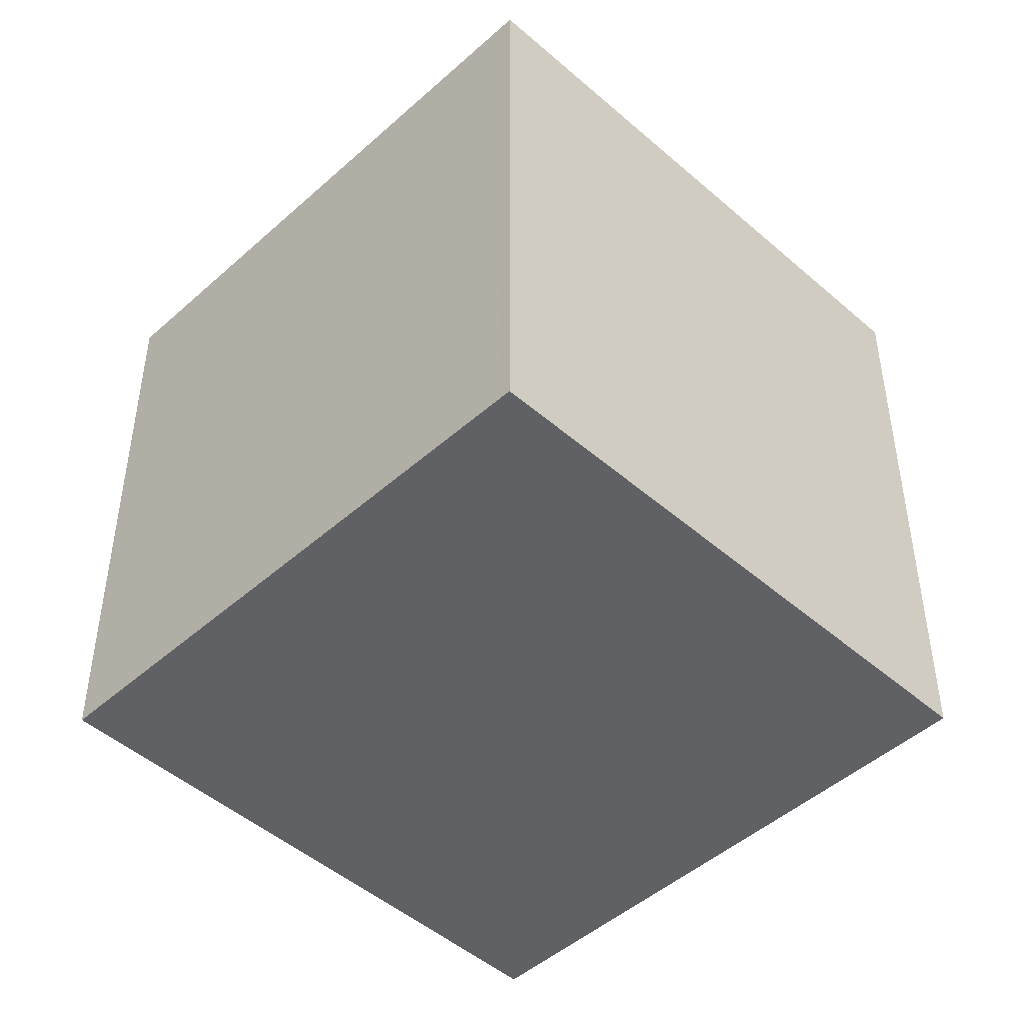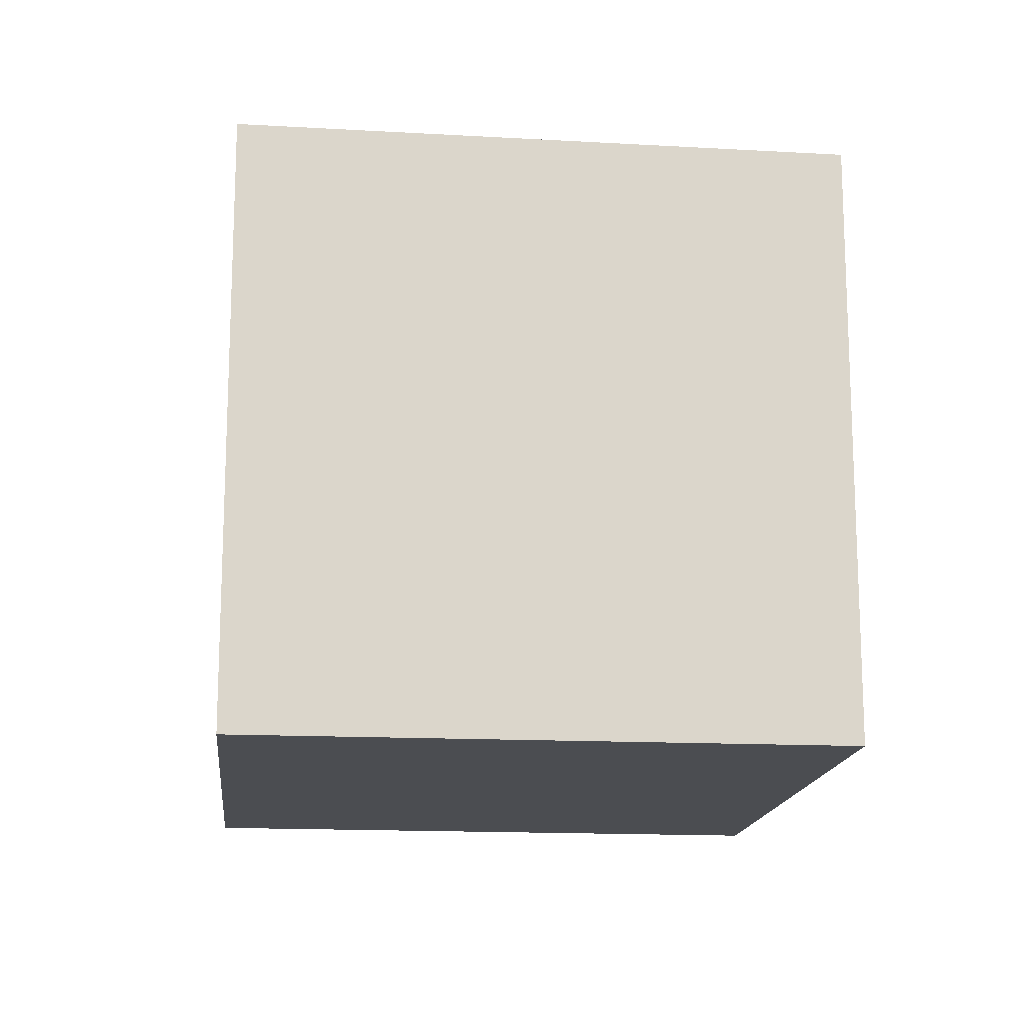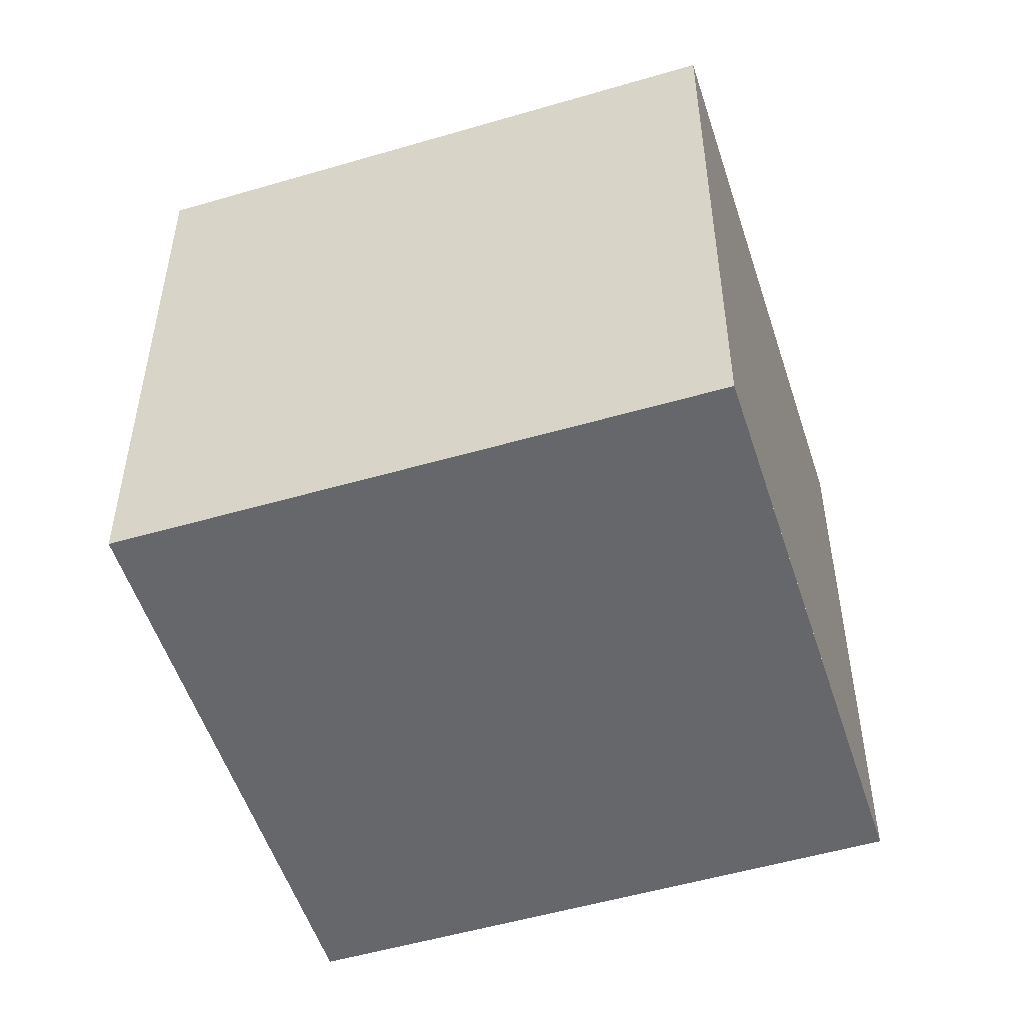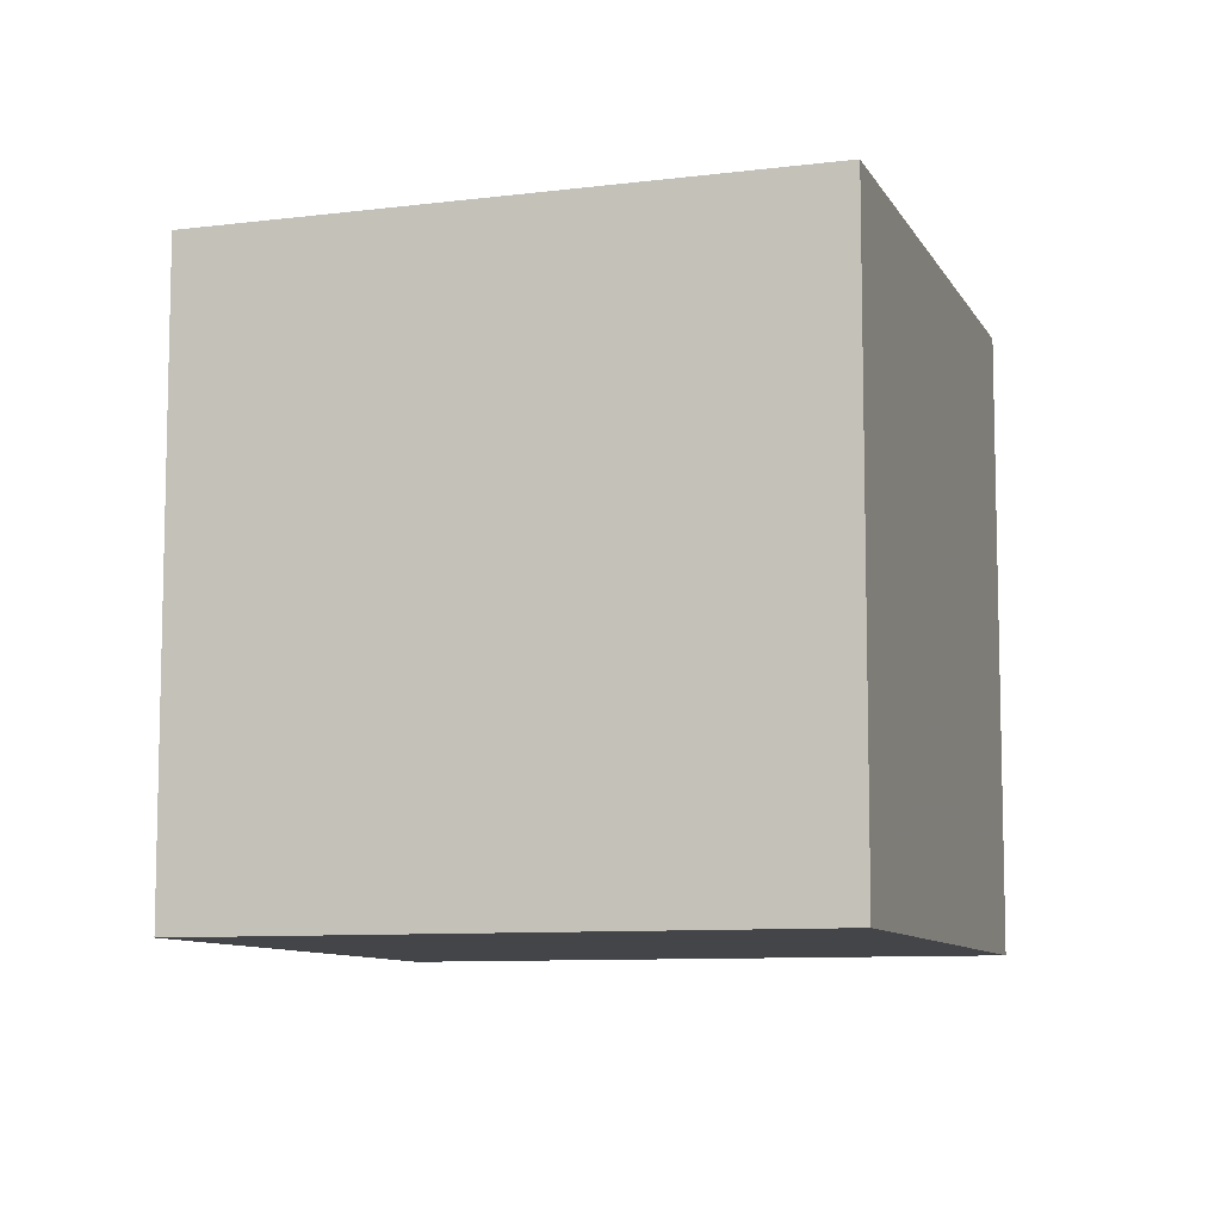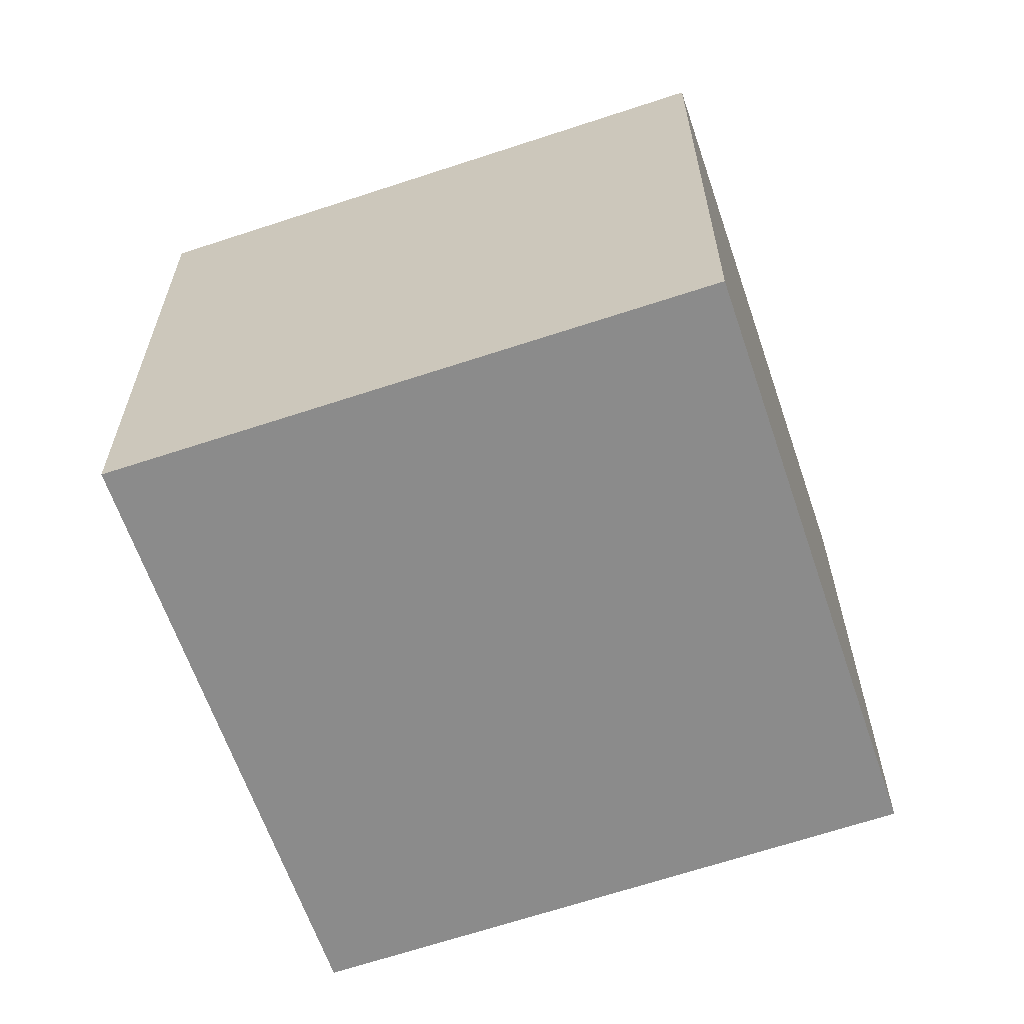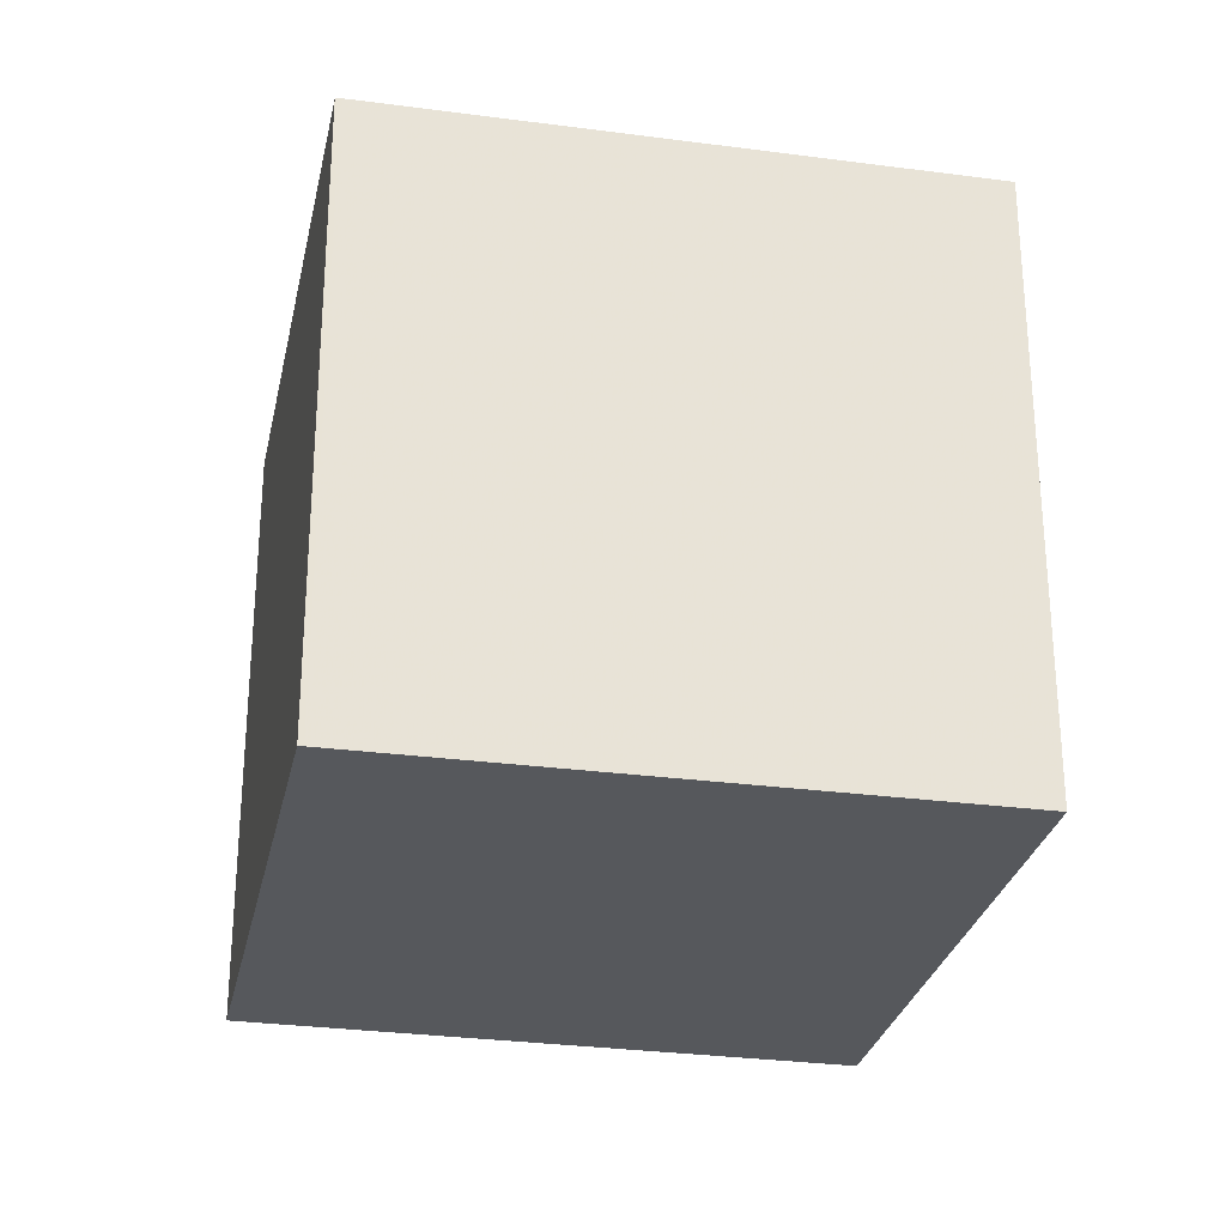
<metadata>
{"format":"obj","ext":"obj","renderer":"f3d","projection":"perspective","resolution":1024,"background":"white","views":[{"elev":-47.0,"azim":-9.3,"up":"+Z"},{"elev":-15.7,"azim":119.4,"up":"+Z"},{"elev":-52.0,"azim":-37.0,"up":"+Z"},{"elev":-9.0,"azim":-37.2,"up":"+Z"},{"elev":-63.9,"azim":-125.7,"up":"+Z"},{"elev":-28.3,"azim":23.8,"up":"+Z"}]}
</metadata>
<code>
v -2280 -1434 2.545
v -2278 -1432 2.55
v -2277 -1434 2.573
v -2279 -1436 2.567
v -2280 -1434 2.545
v -2278 -1432 2.55
v -2280 -1433 2.545
v -2280 -1433 2.545
v -2279 -1436 2.567
v -2277 -1434 2.573
v -2279 -1436 2.567
v -2279 -1436 2.567
v -2277 -1433 2.563
v -2278 -1432 2.55
v -2278 -1432 2.55
v -2280 -1433 2.545
v -2280 -1434 2.545
v -2280 -1434 0
v -2280 -1433 0
v -2278 -1432 2.55
v -2278 -1432 2.55
v -2278 -1432 0
v -2278 -1432 0
v -2279 -1436 2.567
v -2277 -1434 2.573
v -2277 -1434 4.441e-16
v -2279 -1436 0
v -2279 -1436 2.567
v -2279 -1436 2.567
v -2279 -1436 0
v -2279 -1436 4.441e-16
v -2280 -1434 2.545
v -2280 -1434 2.545
v -2280 -1434 0
v -2280 -1434 0
v -2277 -1433 2.563
v -2278 -1432 2.55
v -2278 -1432 0
v -2277 -1433 -4.441e-16
v -2278 -1432 2.55
v -2280 -1433 2.545
v -2280 -1433 0
v -2278 -1432 4.441e-16
v -2279 -1436 2.567
v -2279 -1436 2.567
v -2279 -1436 0
v -2279 -1436 0
v -2277 -1434 2.573
v -2277 -1434 2.573
v -2277 -1434 0
v -2277 -1434 4.441e-16
v -2280 -1434 2.545
v -2279 -1436 2.567
v -2279 -1436 4.441e-16
v -2280 -1434 0
v -2277 -1434 2.573
v -2277 -1433 2.563
v -2277 -1433 -4.441e-16
v -2277 -1434 0
v -2278 -1432 2.55
v -2278 -1432 2.55
v -2278 -1432 4.441e-16
v -2278 -1432 0
v -2280 -1434 0
v -2278 -1432 0
v -2277 -1434 0
v -2279 -1436 0
f 12 5 8 11
f 8 5 1 7
f 15 2 6 14
f 14 6 13
f 10 3 9 11
f 11 9 4 12
f 13 10 11 8 14
f 14 8 7 15
f 17 18 19 16
f 21 22 23 20
f 25 26 27 24
f 29 30 31 28
f 33 34 35 32
f 37 38 39 36
f 41 42 43 40
f 45 46 47 44
f 49 50 51 48
f 53 54 55 52
f 57 58 59 56
f 61 62 63 60
f 65 66 67 64

</code>
